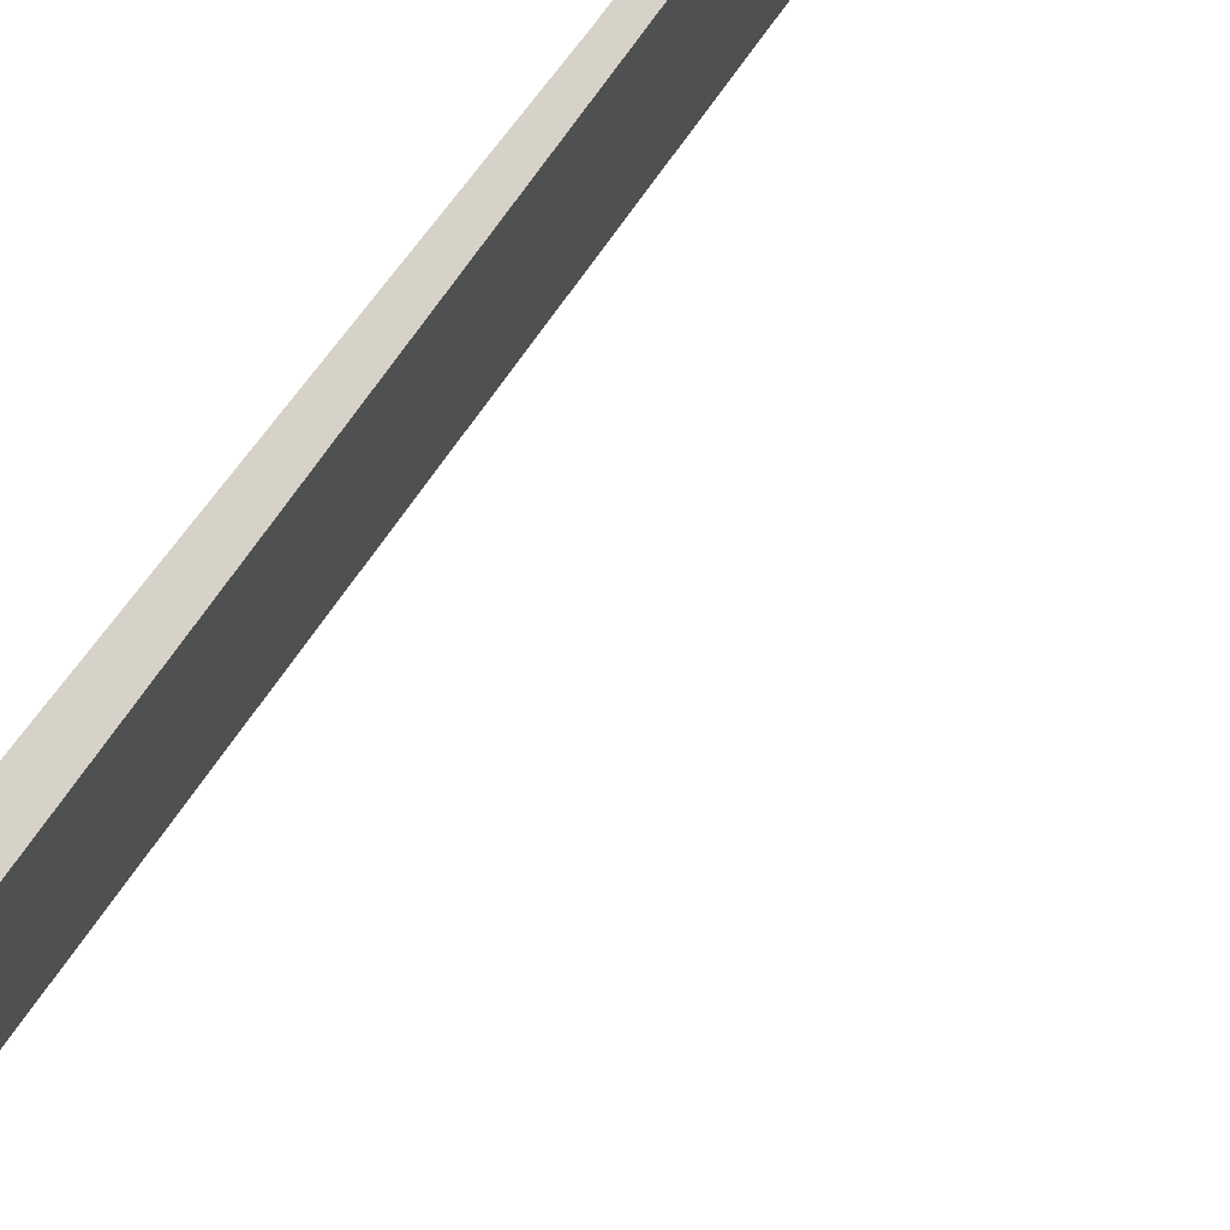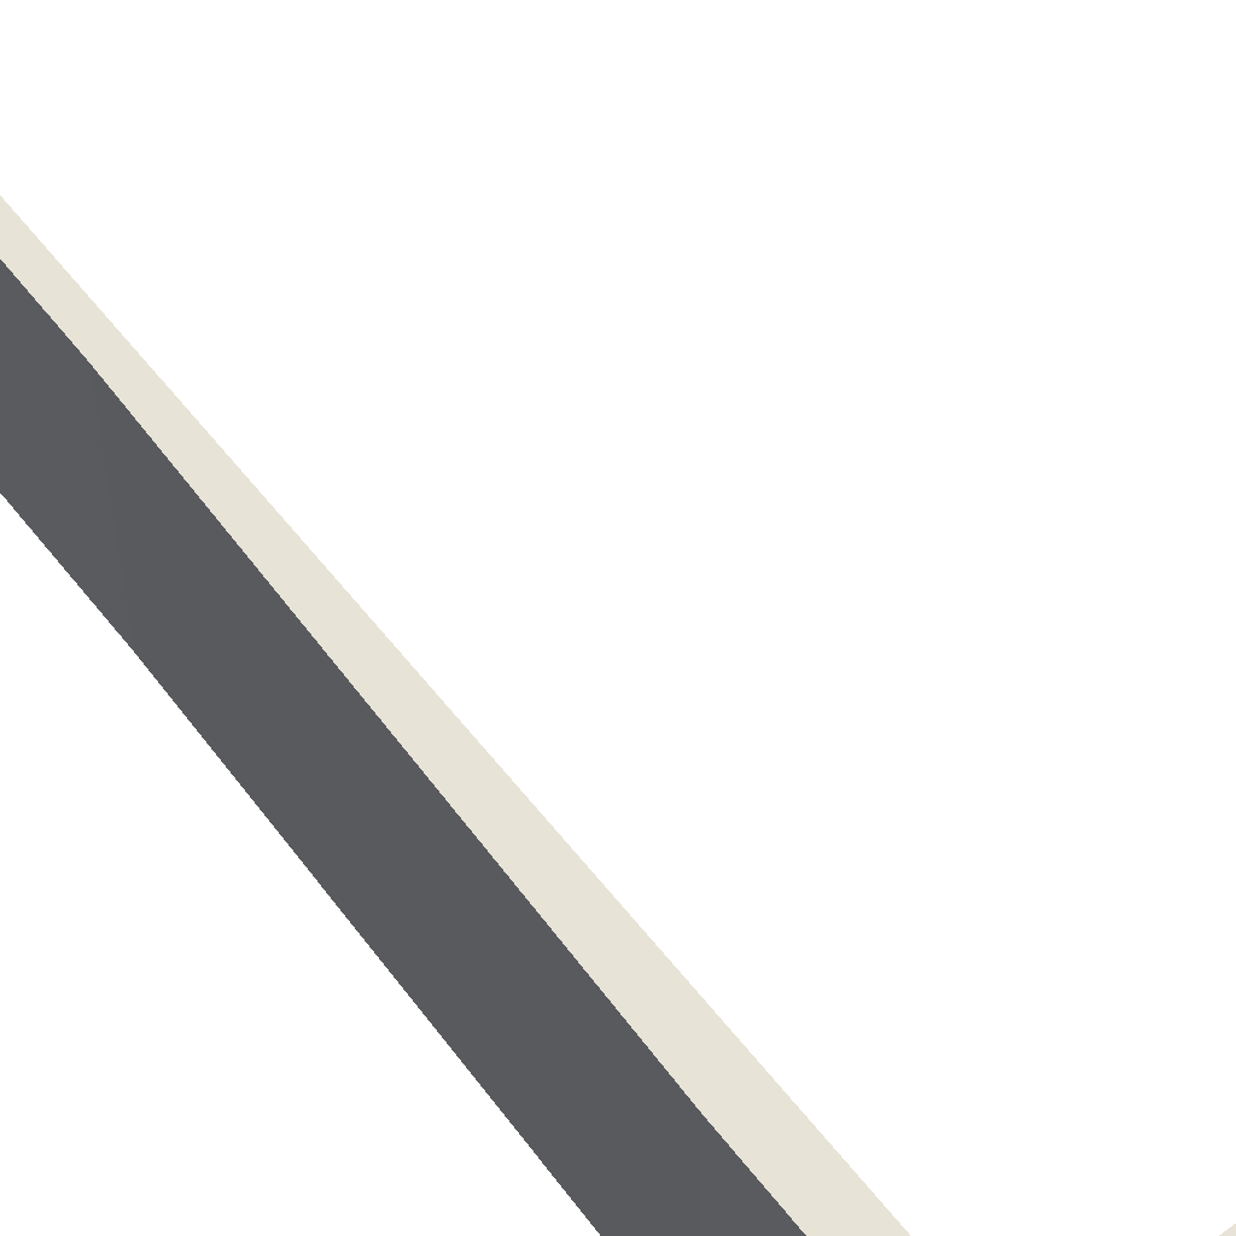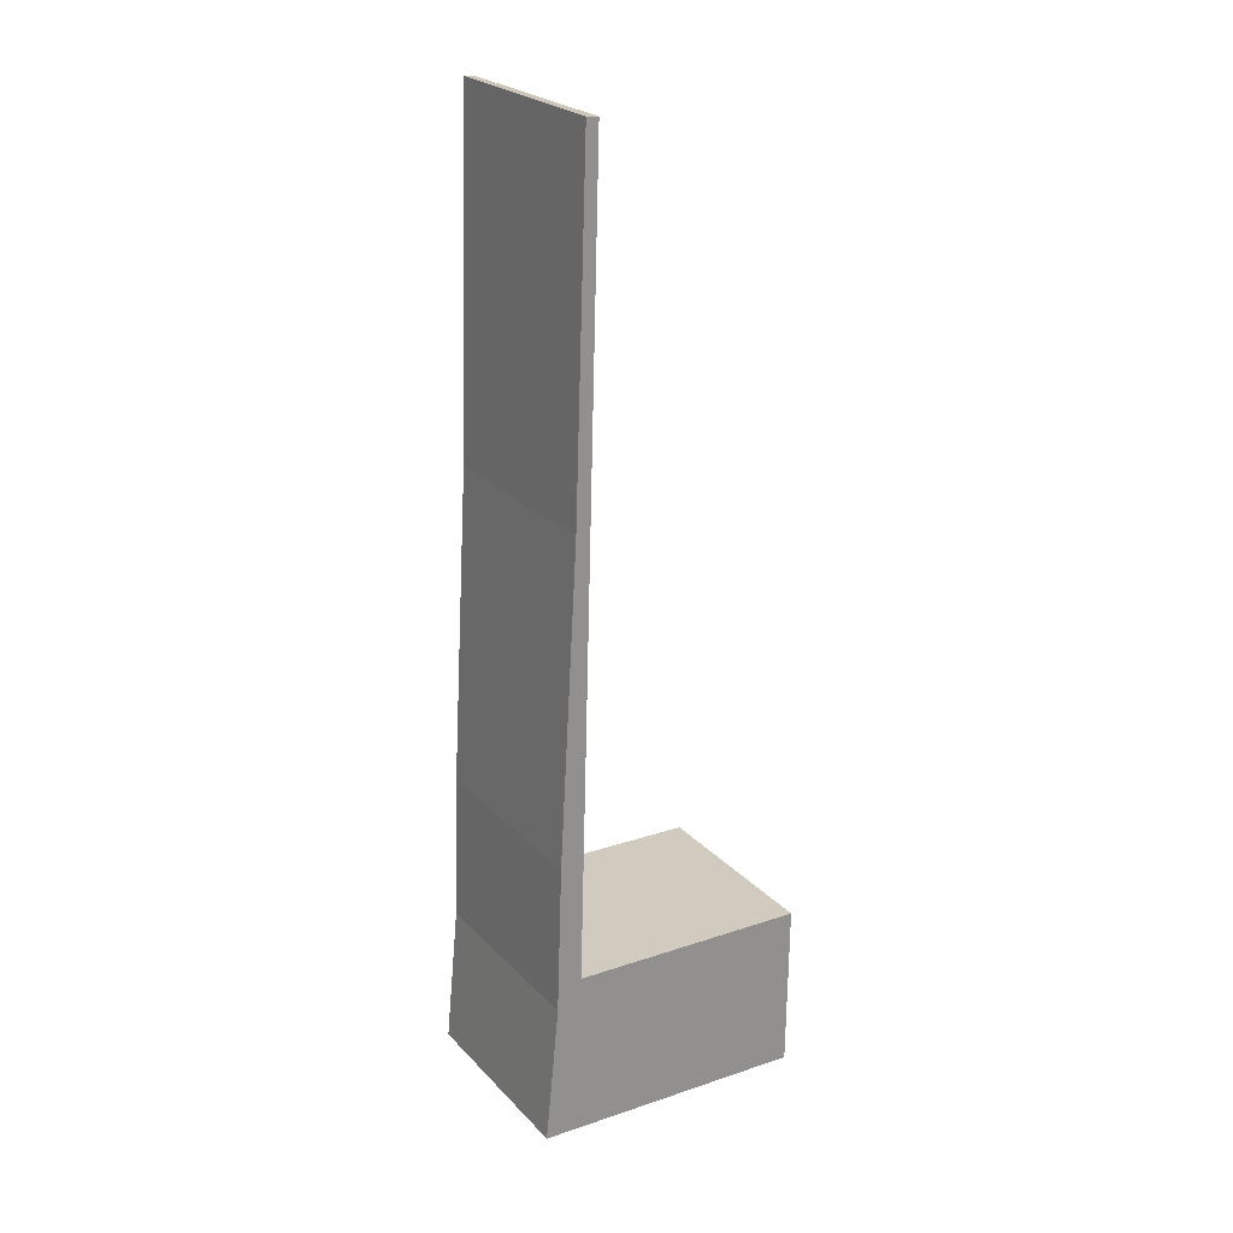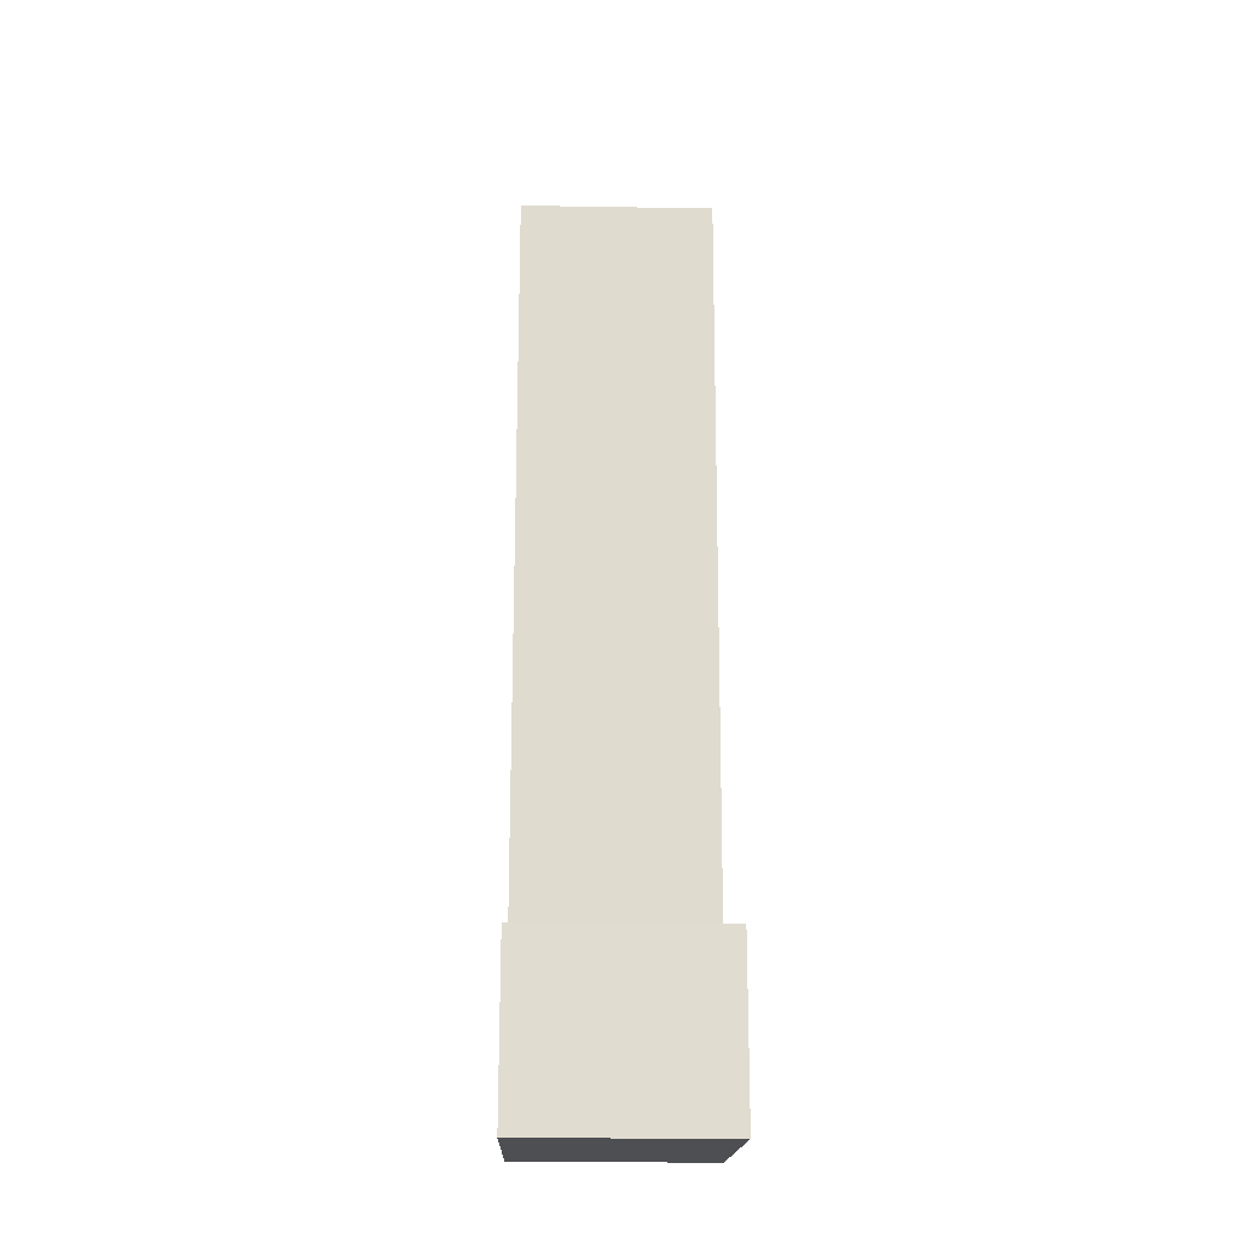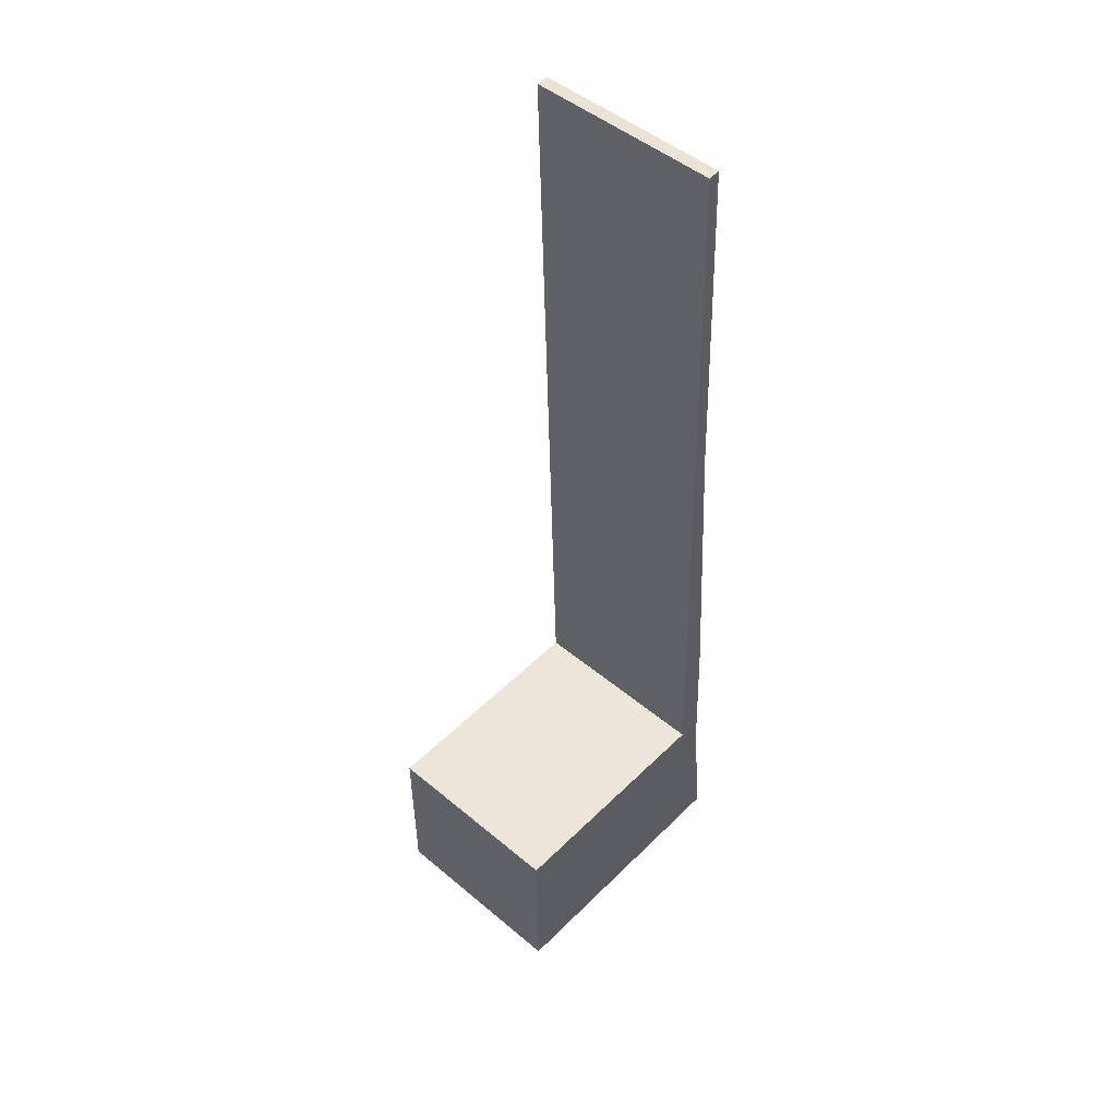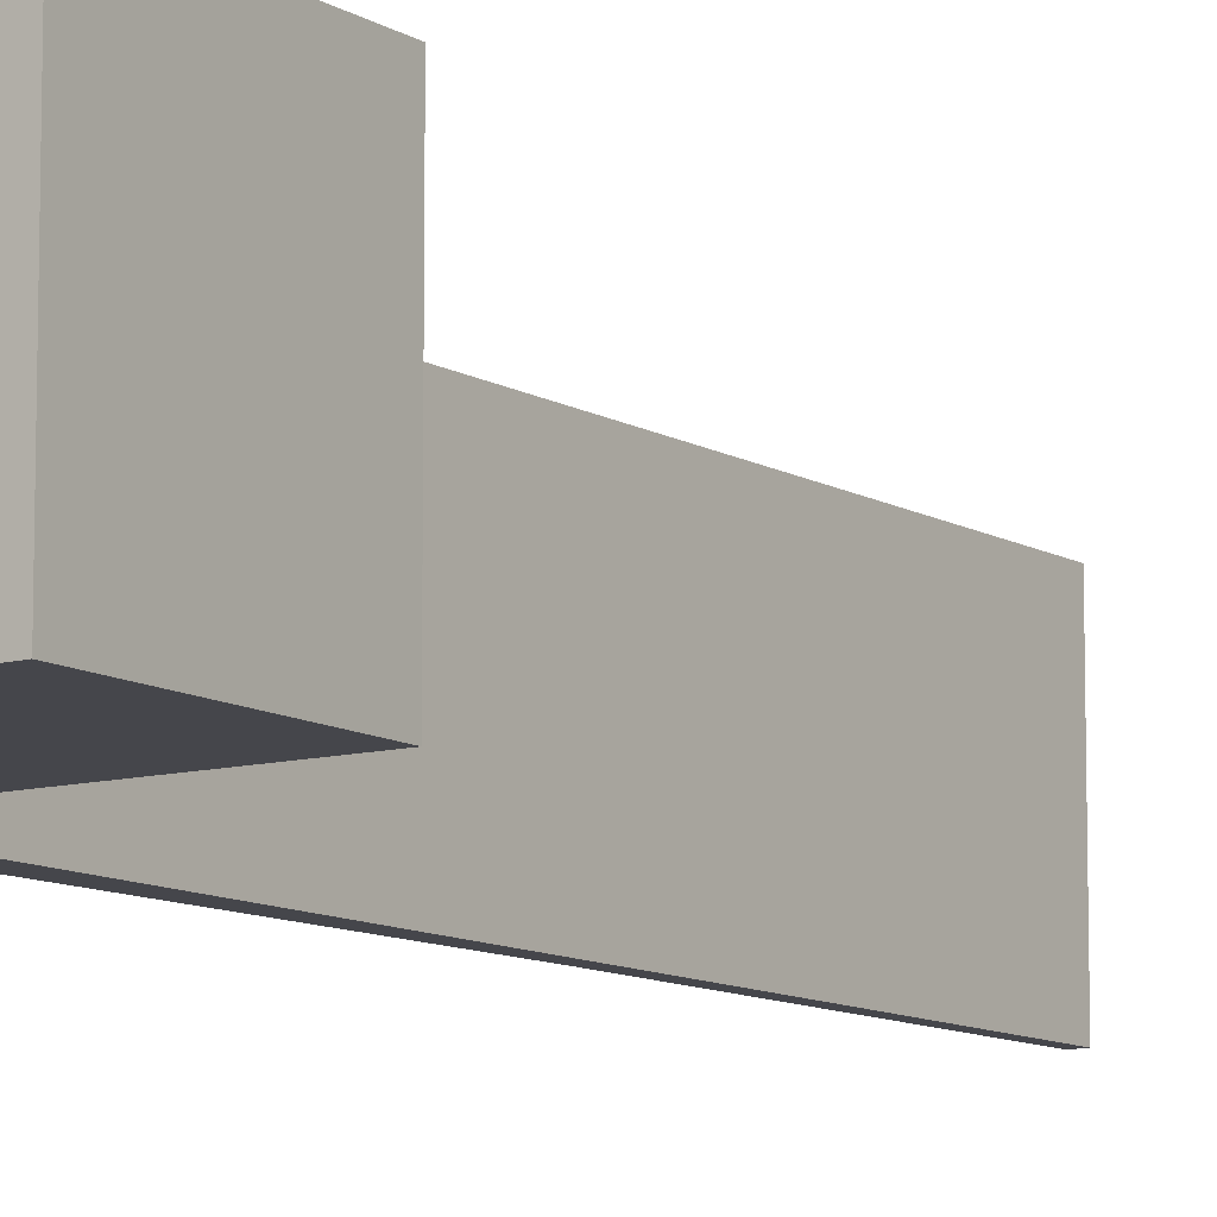
<metadata>
{"format":"obj","ext":"obj","renderer":"f3d","projection":"perspective","resolution":1024,"background":"white","views":[{"elev":78.5,"azim":-145.6,"up":"+Y"},{"elev":62.4,"azim":139.9,"up":"+Y"},{"elev":24.5,"azim":147.9,"up":"+Z"},{"elev":-20.7,"azim":-91.7,"up":"+Z"},{"elev":48.0,"azim":-46.7,"up":"+Z"},{"elev":-10.1,"azim":-147.6,"up":"+Y"}]}
</metadata>
<code>
v  3.136 2.564 5.854
v  2.824 2.564 10.36
v  2.978 2.564 10.38
v  3.117 2.564 0.132
v  3.377 2.564 1.727
v  3.446 2.564 -0.21
v  0.021 2.564 -2.202
v  0 2.564 1.57e-16
v  3.627 2.564 -2.021
v  0 0 0
v  3.117 -8.083e-18 0.132
v  2.824 -6.343e-16 10.36
v  2.978 -6.354e-16 10.38
v  0.021 1.348e-16 -2.202
v  3.136 -3.585e-16 5.854
v  3.377 -1.057e-16 1.727
v  3.446 1.286e-17 -0.21
v  3.627 1.238e-16 -2.021
g defaultobject
f 1 2 3
f 2 1 4
f 4 1 5
f 4 5 6
f 4 7 8
f 7 4 6
f 7 6 9
f 10 4 8
f 4 10 11
f 12 3 2
f 3 12 13
f 11 2 4
f 2 11 12
f 14 8 7
f 8 14 10
f 13 1 3
f 1 13 15
f 15 5 1
f 5 15 16
f 16 6 5
f 6 16 17
f 17 9 6
f 9 17 18
f 18 7 9
f 7 18 14
f 14 11 10
f 11 14 17
f 17 14 18
f 11 13 12
f 13 11 15
f 15 11 16
f 16 11 17

</code>
